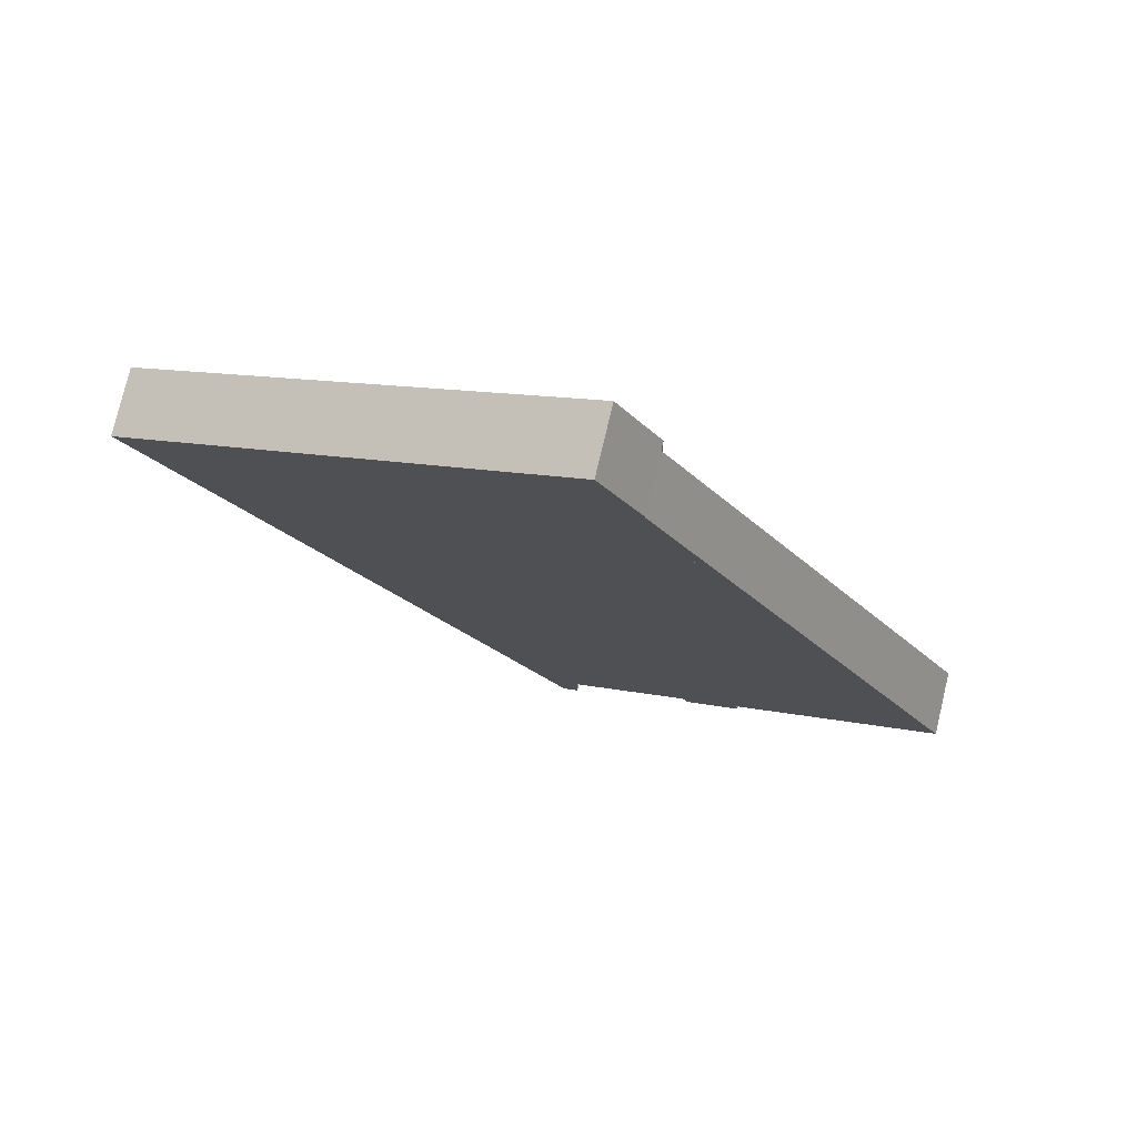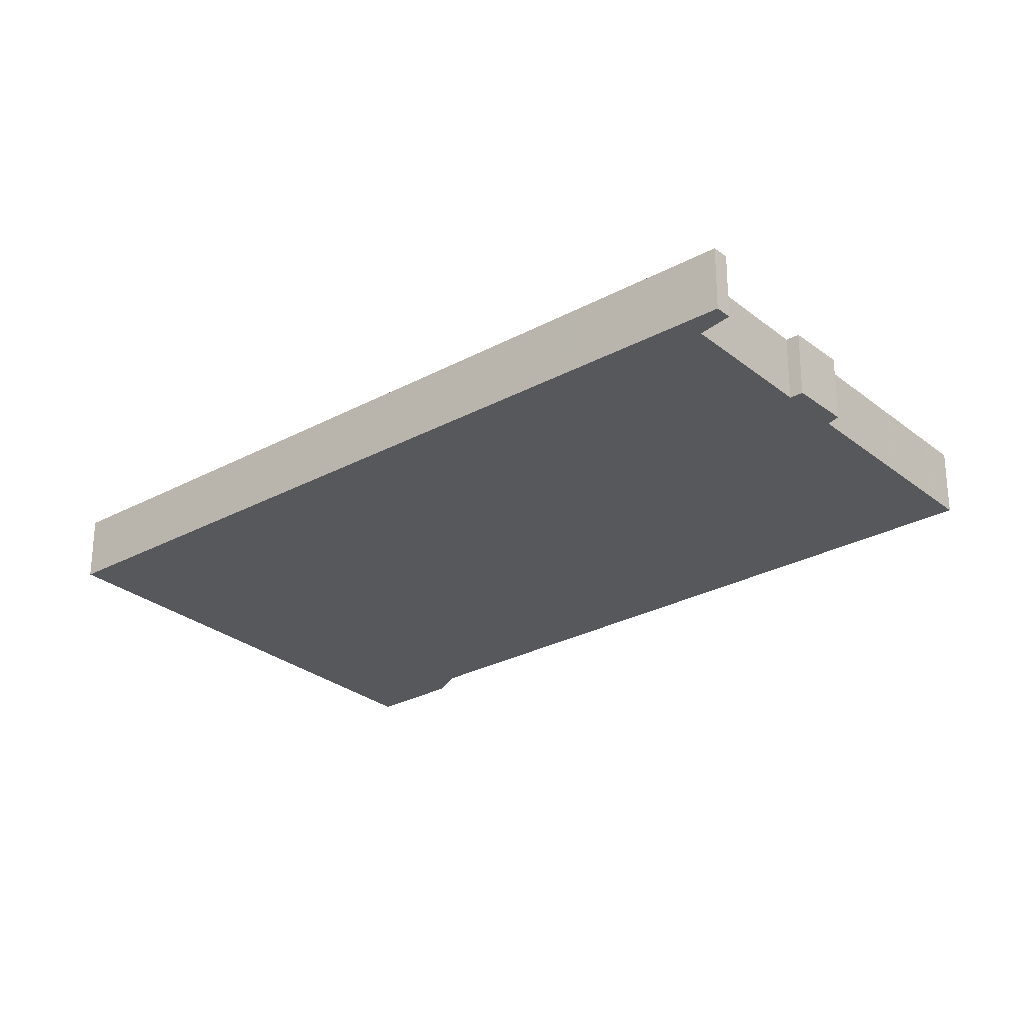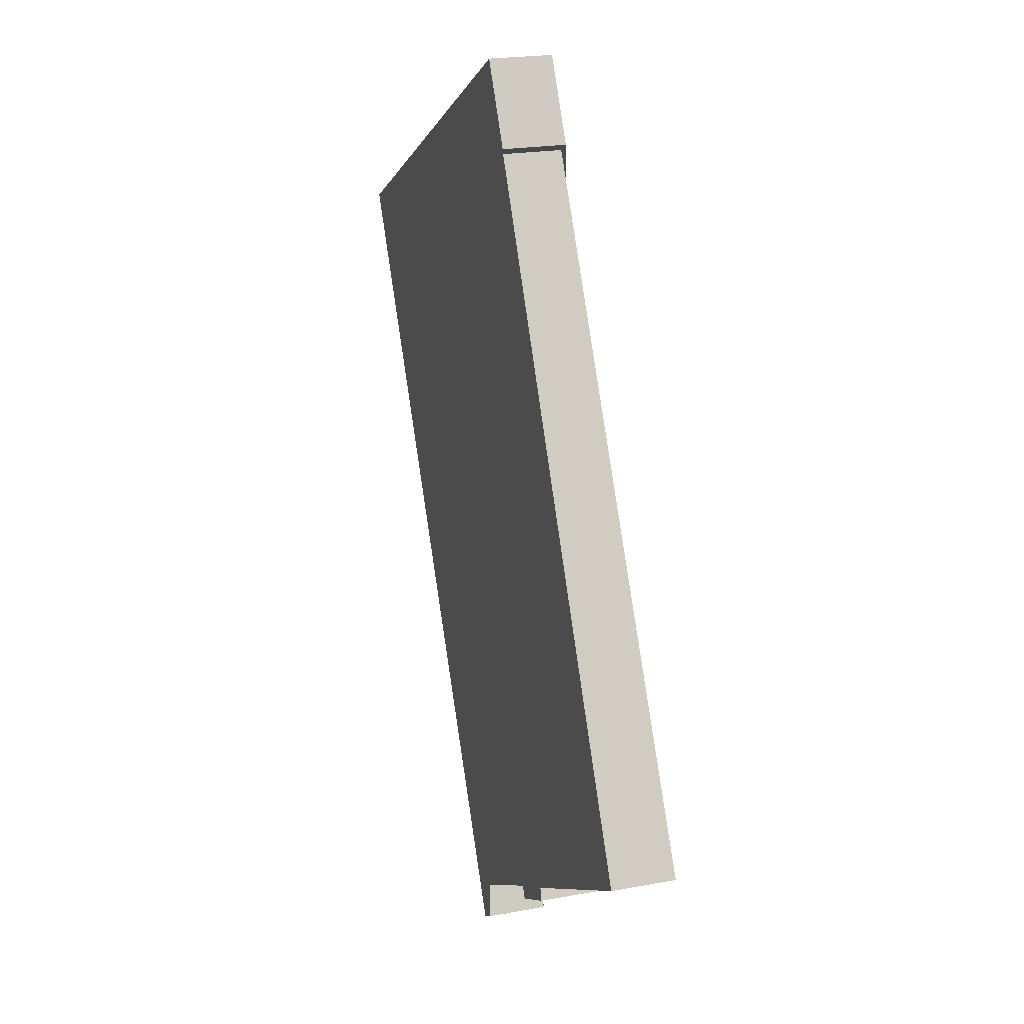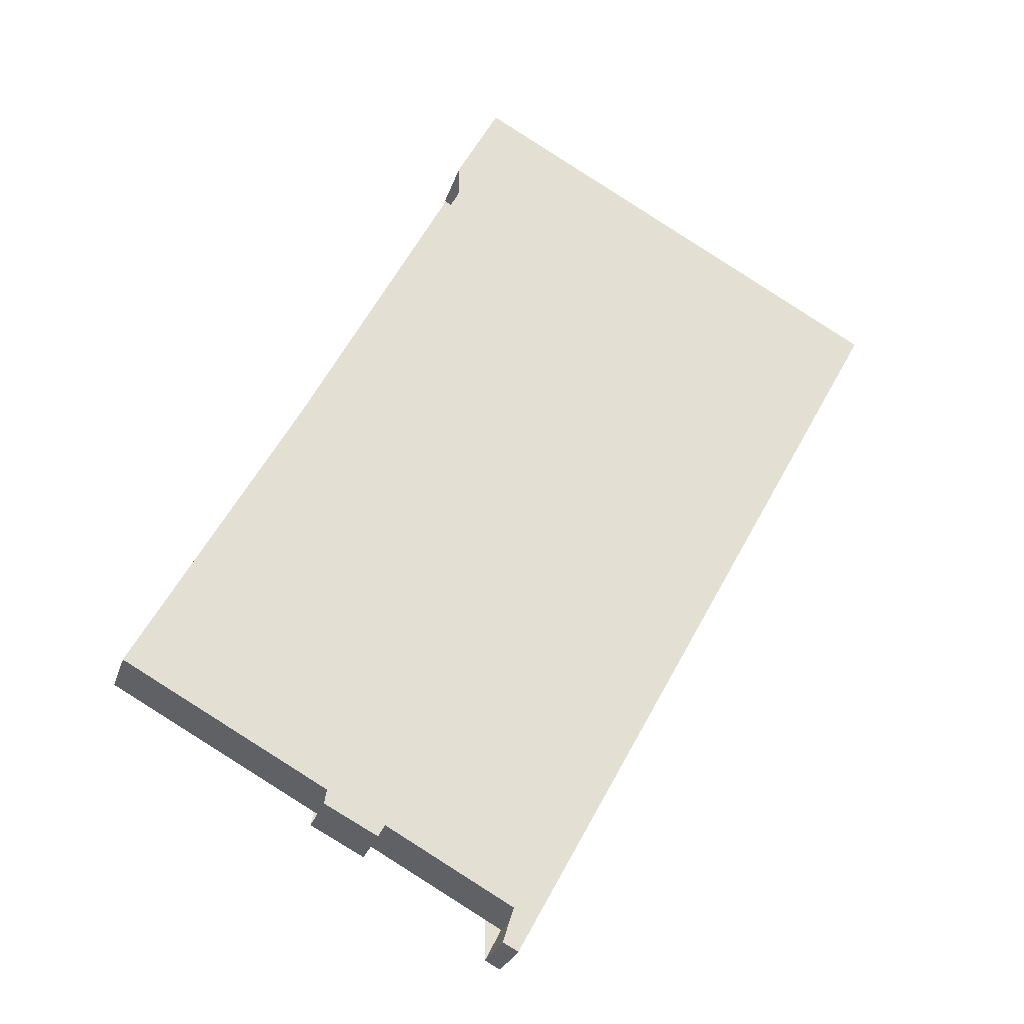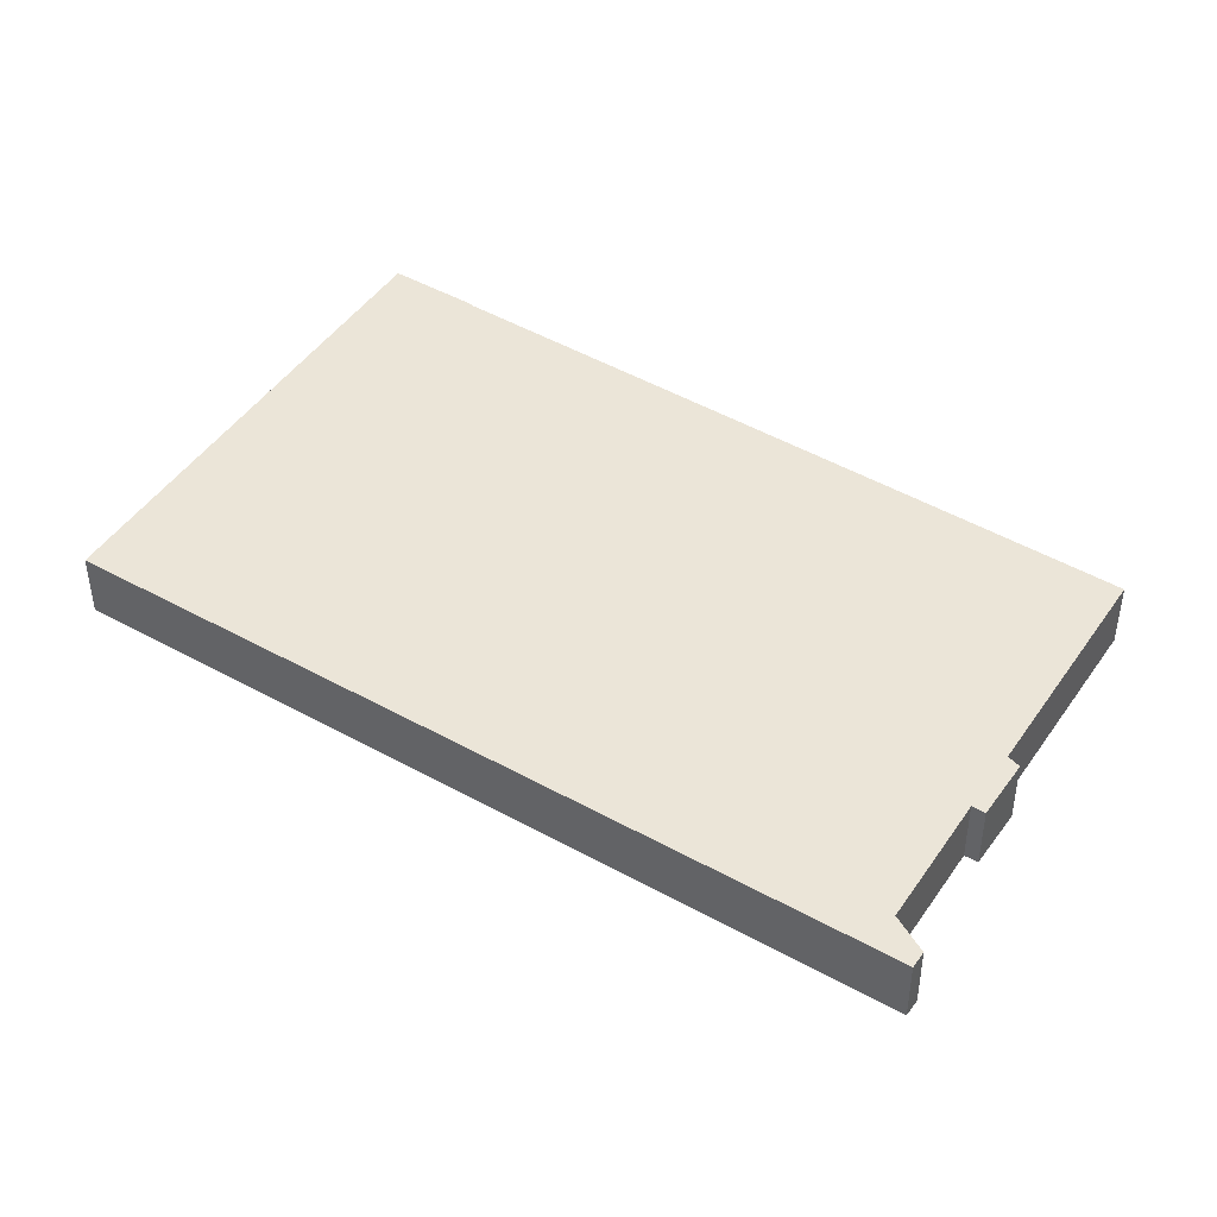
<metadata>
{"format":"obj","ext":"obj","renderer":"f3d","projection":"perspective","resolution":1024,"background":"white","views":[{"elev":77.5,"azim":13.4,"up":"+Y"},{"elev":-27.7,"azim":-21.8,"up":"+Z"},{"elev":21.4,"azim":71.8,"up":"+Y"},{"elev":-27.0,"azim":164.1,"up":"+Y"},{"elev":45.9,"azim":-29.1,"up":"+Z"}]}
</metadata>
<code>
v -1593 -2003 -0.998
v -1586 -1999 -1.01
v -1585 -2000 -1.012
v -1585 -2000 -1.011
v -1580 -2010 -1.021
v -1583 -2012 -1.015
v -1583 -2012 -1.015
v -1584 -2013 -1.014
v -1584 -2012 -1.013
v -1586 -2014 -1.01
v -1586 -2014 -1.01
v -1586 -2014 -1.01
v -1585 -2000 -1.011
v -1592 -2003 -0.9988
v -1583 -2012 -1.015
v -1589 -2002 -1.005
v -1589 -2001 -1.004
v -1590 -2003 -1.002
v -1585 -2013 -1.012
v -1591 -2002 -1.001
v -1586 -2000 -1.01
v -1587 -1999 -1.009
v -1581 -2011 -1.02
v -1586 -2014 -1.01
v -1592 -2003 -0.9996
v -1592 -2002 -0.9988
v -1584 -2003 -1.014
v -1585 -2003 -1.013
v -1589 -2005 -1.005
v -1590 -2006 -1.002
v -1587 -2004 -1.008
v -1591 -2006 -1.002
v -1585 -2002 -1.012
v -1585 -2002 -1.012
v -1591 -2005 -1.001
v -1590 -2004 -1.004
v -1588 -2003 -1.007
v -1591 -2005 -1.001
v -1584 -2005 -1.015
v -1583 -2005 -1.015
v -1589 -2008 -1.004
v -1588 -2007 -1.006
v -1586 -2006 -1.01
v -1590 -2008 -1.003
v -1588 -2001 -1.006
v -1589 -2001 -1.005
v -1587 -2004 -1.008
v -1587 -2003 -1.007
v -1583 -2012 -1.016
v -1586 -2006 -1.01
v -1585 -2007 -1.011
v -1586 -2007 -1.011
v -1582 -2006 -1.017
v -1583 -2006 -1.016
v -1587 -2008 -1.008
v -1588 -2009 -1.005
v -1589 -2009 -1.005
v -1585 -2008 -1.012
v -1585 -2008 -1.012
v -1583 -2007 -1.016
v -1582 -2006 -1.017
v -1588 -2010 -1.006
v -1587 -2009 -1.008
v -1589 -2010 -1.005
v -1584 -2010 -1.014
v -1584 -2010 -1.014
v -1582 -2009 -1.018
v -1581 -2008 -1.019
v -1587 -2012 -1.008
v -1586 -2011 -1.01
v -1588 -2012 -1.007
v -1584 -2010 -1.015
v -1584 -2011 -1.014
v -1581 -2009 -1.02
v -1581 -2009 -1.019
v -1586 -2012 -1.011
v -1587 -2012 -1.009
v -1587 -2012 -1.008
v -1581 -2010 -1.02
v -1583 -2011 -1.015
v -1586 -2013 -1.009
v -1587 -2013 -1.009
v -1583 -2011 -1.015
v -1580 -2010 -1.021
v -1585 -2012 -1.012
v -1584 -2010 -1.014
v -1584 -2010 -1.014
v -1581 -2009 -1.018
v -1581 -2008 -1.019
v -1587 -2012 -1.008
v -1586 -2011 -1.01
v -1587 -2012 -1.007
v -1585 -2013 -1.011
v -1586 -2013 -1.011
v -1586 -2011 -1.01
v -1586 -2011 -1.01
v -1589 -2006 -1.004
v -1590 -2005 -1.003
v -1591 -2003 -1.001
v -1591 -2002 -1
v -1586 -2012 -1.01
v -1587 -2009 -1.008
v -1588 -2009 -1.007
v -1588 -2007 -1.006
v -1582 -2010 -1.017
v -1582 -2010 -1.018
v -1581 -2011 -1.019
v -1582 -2009 -1.017
v -1582 -2009 -1.017
v -1587 -2000 -1.008
v -1587 -2001 -1.008
v -1584 -2006 -1.014
v -1583 -2007 -1.015
v -1586 -2002 -1.01
v -1585 -2003 -1.011
v -1584 -2005 -1.013
v -1584 -2005 -1.014
v -1583 -2006 -1.016
v -1586 -2000 -1.01
v -1585 -2002 -1.011
v -1585 -2003 -1.012
v -1581 -2009 -1.019
v -1581 -2010 -1.019
v -1581 -2011 -1.02
v -1582 -2009 -1.018
v -1582 -2009 -1.018
v -1587 -1999 -1.009
v -1583 -2007 -1.016
v -1583 -2010 -1.016
v -1582 -2011 -1.017
v -1582 -2011 -1.018
v -1583 -2009 -1.016
v -1583 -2009 -1.016
v -1588 -2000 -1.007
v -1587 -2001 -1.007
v -1584 -2007 -1.013
v -1584 -2007 -1.014
v -1586 -2003 -1.009
v -1586 -2004 -1.01
v -1585 -2006 -1.012
v -1584 -2005 -1.014
v -1584 -2005 -1.013
v -1584 -2005 -1.015
v -1585 -2006 -1.012
v -1588 -2008 -1.006
v -1589 -2008 -1.004
v -1586 -2006 -1.01
v -1586 -2006 -1.01
v -1583 -2005 -1.015
v -1588 -2007 -1.007
v -1590 -2008 -1.004
v -1585 -2004 -1.012
v -1584 -2004 -1.013
v -1584 -2004 -1.014
v -1585 -2005 -1.011
v -1590 -2007 -1.003
v -1589 -2007 -1.005
v -1587 -2005 -1.009
v -1586 -2005 -1.009
v -1584 -2004 -1.015
v -1588 -2006 -1.006
v -1590 -2007 -1.003
v -1584 -2005 -1.014
v -1584 -2005 -1.014
v -1586 -2000 -1.009
v -1585 -2002 -1.011
v -1584 -2004 -1.013
v -1583 -2006 -1.015
v -1585 -2003 -1.012
v -1581 -2009 -1.018
v -1581 -2010 -1.019
v -1581 -2011 -1.02
v -1582 -2009 -1.018
v -1582 -2009 -1.018
v -1587 -2000 -1.009
v -1583 -2007 -1.016
v -1589 -2008 -1.005
v -1588 -2009 -1.006
v -1590 -2006 -1.003
v -1589 -2007 -1.004
v -1586 -2013 -1.01
v -1586 -2013 -1.01
v -1587 -2012 -1.008
v -1587 -2012 -1.008
v -1591 -2005 -1.002
v -1592 -2002 -0.999
v -1592 -2003 -0.9999
v -1587 -2012 -1.009
v -1588 -2010 -1.006
v -1589 -2008 -1.005
v -1592 -2002 -0.9988
v -1593 -2003 -0.998
v -1593 -2003 1.11e-16
v -1592 -2002 0
v -1585 -2000 -1.011
v -1586 -1999 -1.01
v -1586 -1999 0
v -1585 -2000 0
v -1585 -2000 -1.011
v -1585 -2000 -1.012
v -1585 -2000 0
v -1585 -2000 2.22e-16
v -1585 -2002 -1.012
v -1585 -2000 -1.011
v -1585 -2000 2.22e-16
v -1585 -2002 0
v -1581 -2011 -1.02
v -1580 -2010 -1.021
v -1580 -2010 -2.22e-16
v -1581 -2011 2.22e-16
v -1583 -2012 -1.015
v -1583 -2012 -1.015
v -1583 -2012 0
v -1583 -2012 0
v -1584 -2013 -1.014
v -1583 -2012 -1.015
v -1583 -2012 0
v -1584 -2013 0
v -1584 -2012 -1.013
v -1584 -2013 -1.014
v -1584 -2013 0
v -1584 -2012 0
v -1585 -2013 -1.012
v -1584 -2012 -1.013
v -1584 -2012 0
v -1585 -2013 0
v -1586 -2014 -1.01
v -1586 -2014 -1.01
v -1586 -2014 0
v -1586 -2014 0
v -1586 -2014 -1.01
v -1586 -2014 -1.01
v -1586 -2014 0
v -1586 -2014 0
v -1587 -2013 -1.009
v -1586 -2014 -1.01
v -1586 -2014 0
v -1587 -2013 0
v -1585 -2000 -1.012
v -1585 -2000 -1.011
v -1585 -2000 0
v -1585 -2000 0
v -1593 -2003 -0.998
v -1592 -2003 -0.9988
v -1592 -2003 0
v -1593 -2003 1.11e-16
v -1583 -2012 -1.015
v -1583 -2012 -1.015
v -1583 -2012 0
v -1583 -2012 0
v -1589 -2001 -1.005
v -1589 -2001 -1.004
v -1589 -2001 0
v -1589 -2001 0
v -1585 -2013 -1.011
v -1585 -2013 -1.012
v -1585 -2013 0
v -1585 -2013 0
v -1589 -2001 -1.004
v -1591 -2002 -1.001
v -1591 -2002 0
v -1589 -2001 0
v -1586 -1999 -1.01
v -1587 -1999 -1.009
v -1587 -1999 0
v -1586 -1999 0
v -1581 -2011 -1.02
v -1581 -2011 -1.02
v -1581 -2011 2.22e-16
v -1581 -2011 0
v -1586 -2014 -1.01
v -1586 -2014 -1.01
v -1586 -2014 0
v -1586 -2014 0
v -1592 -2002 -0.999
v -1592 -2002 -0.9988
v -1592 -2002 0
v -1592 -2002 0
v -1584 -2004 -1.015
v -1584 -2003 -1.014
v -1584 -2003 -2.22e-16
v -1584 -2004 0
v -1591 -2005 -1.001
v -1591 -2006 -1.002
v -1591 -2006 0
v -1591 -2005 0
v -1584 -2003 -1.014
v -1585 -2002 -1.012
v -1585 -2002 0
v -1584 -2003 -2.22e-16
v -1592 -2003 -0.9988
v -1591 -2005 -1.001
v -1591 -2005 0
v -1592 -2003 0
v -1583 -2005 -1.015
v -1583 -2005 -1.015
v -1583 -2005 0
v -1583 -2005 0
v -1590 -2007 -1.003
v -1590 -2008 -1.003
v -1590 -2008 0
v -1590 -2007 0
v -1588 -2000 -1.007
v -1589 -2001 -1.005
v -1589 -2001 0
v -1588 -2000 0
v -1583 -2012 -1.015
v -1583 -2012 -1.016
v -1583 -2012 2.22e-16
v -1583 -2012 0
v -1582 -2006 -1.017
v -1582 -2006 -1.017
v -1582 -2006 0
v -1582 -2006 0
v -1590 -2008 -1.004
v -1589 -2009 -1.005
v -1589 -2009 0
v -1590 -2008 0
v -1581 -2008 -1.019
v -1582 -2006 -1.017
v -1582 -2006 0
v -1581 -2008 0
v -1589 -2009 -1.005
v -1589 -2010 -1.005
v -1589 -2010 0
v -1589 -2009 0
v -1581 -2008 -1.019
v -1581 -2008 -1.019
v -1581 -2008 0
v -1581 -2008 -2.22e-16
v -1589 -2010 -1.005
v -1588 -2012 -1.007
v -1588 -2012 0
v -1589 -2010 0
v -1580 -2010 -1.021
v -1581 -2009 -1.02
v -1581 -2009 0
v -1580 -2010 0
v -1587 -2012 -1.007
v -1587 -2012 -1.008
v -1587 -2012 0
v -1587 -2012 0
v -1587 -2012 -1.008
v -1587 -2013 -1.009
v -1587 -2013 0
v -1587 -2012 0
v -1580 -2010 -1.021
v -1580 -2010 -1.021
v -1580 -2010 0
v -1580 -2010 -2.22e-16
v -1581 -2009 -1.02
v -1581 -2008 -1.019
v -1581 -2008 -2.22e-16
v -1581 -2009 0
v -1588 -2012 -1.007
v -1587 -2012 -1.007
v -1587 -2012 0
v -1588 -2012 0
v -1586 -2013 -1.01
v -1585 -2013 -1.011
v -1585 -2013 0
v -1586 -2013 0
v -1591 -2002 -1.001
v -1591 -2002 -1
v -1591 -2002 0
v -1591 -2002 0
v -1582 -2011 -1.018
v -1581 -2011 -1.019
v -1581 -2011 0
v -1582 -2011 2.22e-16
v -1587 -2000 -1.009
v -1587 -2000 -1.008
v -1587 -2000 0
v -1587 -2000 0
v -1581 -2011 -1.02
v -1581 -2011 -1.02
v -1581 -2011 0
v -1581 -2011 -2.22e-16
v -1587 -1999 -1.009
v -1587 -1999 -1.009
v -1587 -1999 0
v -1587 -1999 0
v -1583 -2012 -1.016
v -1582 -2011 -1.018
v -1582 -2011 2.22e-16
v -1583 -2012 2.22e-16
v -1587 -2000 -1.008
v -1588 -2000 -1.007
v -1588 -2000 0
v -1587 -2000 0
v -1582 -2006 -1.017
v -1583 -2005 -1.015
v -1583 -2005 0
v -1582 -2006 0
v -1590 -2008 -1.003
v -1590 -2008 -1.004
v -1590 -2008 0
v -1590 -2008 0
v -1583 -2005 -1.015
v -1584 -2004 -1.015
v -1584 -2004 0
v -1583 -2005 0
v -1591 -2006 -1.002
v -1590 -2007 -1.003
v -1590 -2007 0
v -1591 -2006 0
v -1581 -2011 -1.019
v -1581 -2011 -1.02
v -1581 -2011 -2.22e-16
v -1581 -2011 0
v -1587 -1999 -1.009
v -1587 -2000 -1.009
v -1587 -2000 0
v -1587 -1999 0
v -1586 -2014 -1.01
v -1586 -2013 -1.01
v -1586 -2013 0
v -1586 -2014 0
v -1591 -2002 -1
v -1592 -2002 -0.999
v -1592 -2002 0
v -1591 -2002 0
v -1593 -2003 0
v -1586 -1999 0
v -1585 -2000 0
v -1585 -2000 0
v -1580 -2010 0
v -1583 -2012 0
v -1583 -2012 0
v -1584 -2013 0
v -1584 -2012 0
v -1586 -2014 0
v -1586 -2014 0
v -1586 -2014 0
f 22 2 13 21
f 34 27 28 33
f 98 36 29 97
f 100 20 18 99
f 37 31 29 36
f 20 17 16 18
f 135 45 46 134
f 139 47 48 138
f 35 30 32 38
f 25 14 1 26
f 143 39 40 149
f 145 104 42 150
f 150 42 43 148
f 147 50 140 144
f 151 44 41 146
f 33 21 13 3 4 34
f 99 18 36 98
f 36 18 16 37
f 138 48 45 135
f 38 14 25 35
f 160 40 39 154
f 161 42 104 157
f 158 43 42 161
f 155 140 50 159
f 156 41 44 162
f 45 16 17 46
f 47 31 37 48
f 148 43 50 147
f 48 37 16 45
f 159 50 43 158
f 87 72 73 86
f 89 74 75 88
f 95 91 76 101
f 86 73 76 91
f 129 72 87 133
f 90 77 78 92
f 58 52 51 59
f 60 54 53 61
f 103 55 63 102
f 63 55 52 58
f 137 59 51 136
f 64 57 56 62
f 65 58 59 66
f 67 60 61 68
f 102 63 70 96
f 70 63 58 65
f 132 66 59 137
f 71 64 62 69
f 83 73 72 80
f 79 75 74 84
f 101 76 85 94
f 85 76 73 83
f 130 80 72 129
f 82 78 77 81
f 131 49 80 130
f 81 24 10 11 12 82
f 80 49 15 83
f 84 5 23 79
f 94 85 19 93
f 83 15 6 7 8 9 19 85
f 86 65 66 87
f 88 67 68 89
f 96 70 91 95
f 91 70 65 86
f 133 87 66 132
f 92 71 69 90
f 182 24 81 181
f 184 90 69 183
f 179 30 35 185
f 187 25 26 186
f 188 77 90 184
f 189 62 56 178
f 183 69 62 189
f 181 81 77 188
f 177 146 41 190
f 185 35 25 187
f 190 41 156 180
f 171 106 105 170
f 172 107 106 171
f 174 109 108 173
f 165 111 110 175
f 170 105 109 174
f 176 113 112 168
f 173 108 113 176
f 169 115 114 166
f 164 142 116 163
f 166 114 111 165
f 163 116 152 167
f 141 117 39 143
f 119 21 33 120
f 154 39 117 153
f 122 75 79 123
f 123 79 23 124
f 125 67 88 126
f 127 22 21 119
f 126 88 75 122
f 118 54 60 128
f 128 60 67 125
f 120 33 28 121
f 129 105 106 130
f 130 106 107 131
f 132 108 109 133
f 134 110 111 135
f 133 109 105 129
f 136 112 113 137
f 137 113 108 132
f 138 114 115 139
f 144 140 116 142
f 135 111 114 138
f 152 116 140 155
f 168 112 142 164
f 143 54 118 141
f 142 112 136 144
f 178 56 146 177
f 147 51 52 148
f 149 53 54 143
f 150 55 103 145
f 148 52 55 150
f 144 136 51 147
f 146 56 57 151
f 167 152 115 169
f 153 121 28 154
f 155 139 115 152
f 180 156 30 179
f 158 31 47 159
f 154 28 27 160
f 157 97 29 161
f 161 29 31 158
f 159 47 139 155
f 162 32 30 156
f 163 117 141 164
f 165 119 120 166
f 167 153 117 163
f 164 141 118 168
f 169 121 153 167
f 170 122 123 171
f 171 123 124 172
f 173 125 126 174
f 175 127 119 165
f 174 126 122 170
f 168 118 128 176
f 176 128 125 173
f 166 120 121 169
f 177 145 103 178
f 179 97 157 180
f 181 94 93 182
f 183 96 95 184
f 185 98 97 179
f 186 100 99 187
f 184 95 101 188
f 178 103 102 189
f 189 102 96 183
f 188 101 94 181
f 190 104 145 177
f 187 99 98 185
f 180 157 104 190
f 192 193 194 191
f 196 197 198 195
f 200 201 202 199
f 204 205 206 203
f 208 209 210 207
f 212 213 214 211
f 216 217 218 215
f 220 221 222 219
f 224 225 226 223
f 228 229 230 227
f 232 233 234 231
f 236 237 238 235
f 240 241 242 239
f 244 245 246 243
f 248 249 250 247
f 252 253 254 251
f 256 257 258 255
f 260 261 262 259
f 264 265 266 263
f 268 269 270 267
f 272 273 274 271
f 276 277 278 275
f 280 281 282 279
f 284 285 286 283
f 288 289 290 287
f 292 293 294 291
f 296 297 298 295
f 300 301 302 299
f 304 305 306 303
f 308 309 310 307
f 312 313 314 311
f 316 317 318 315
f 320 321 322 319
f 324 325 326 323
f 328 329 330 327
f 332 333 334 331
f 336 337 338 335
f 340 341 342 339
f 344 345 346 343
f 348 349 350 347
f 352 353 354 351
f 356 357 358 355
f 360 361 362 359
f 364 365 366 363
f 368 369 370 367
f 372 373 374 371
f 376 377 378 375
f 380 381 382 379
f 384 385 386 383
f 388 389 390 387
f 392 393 394 391
f 396 397 398 395
f 400 401 402 399
f 404 405 406 403
f 408 409 410 407
f 412 413 414 411
f 416 417 418 415
f 420 421 422 419
f 424 425 426 427 428 429 430 431 432 433 434 423

</code>
